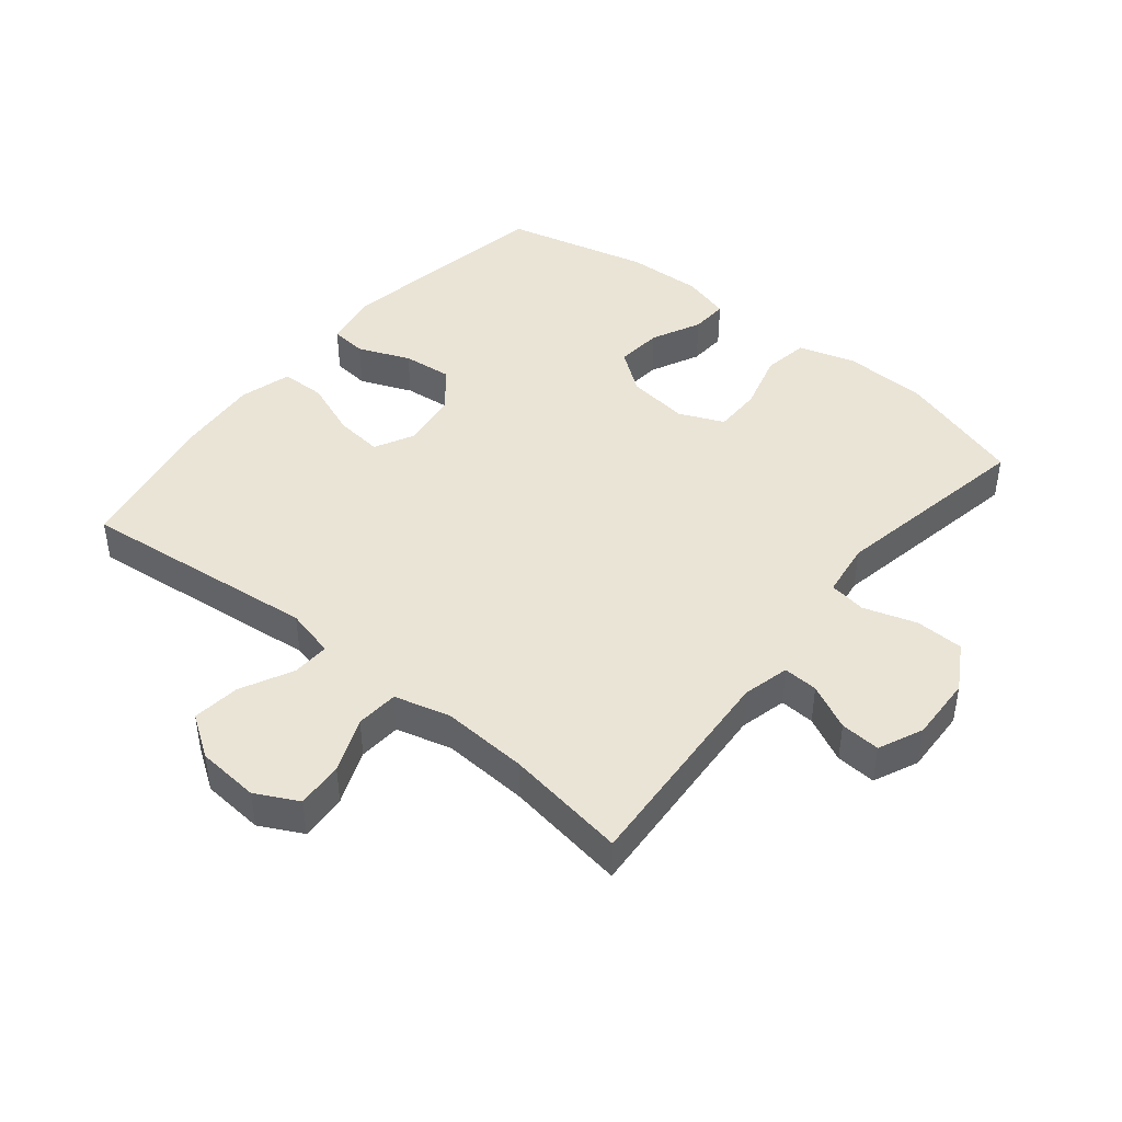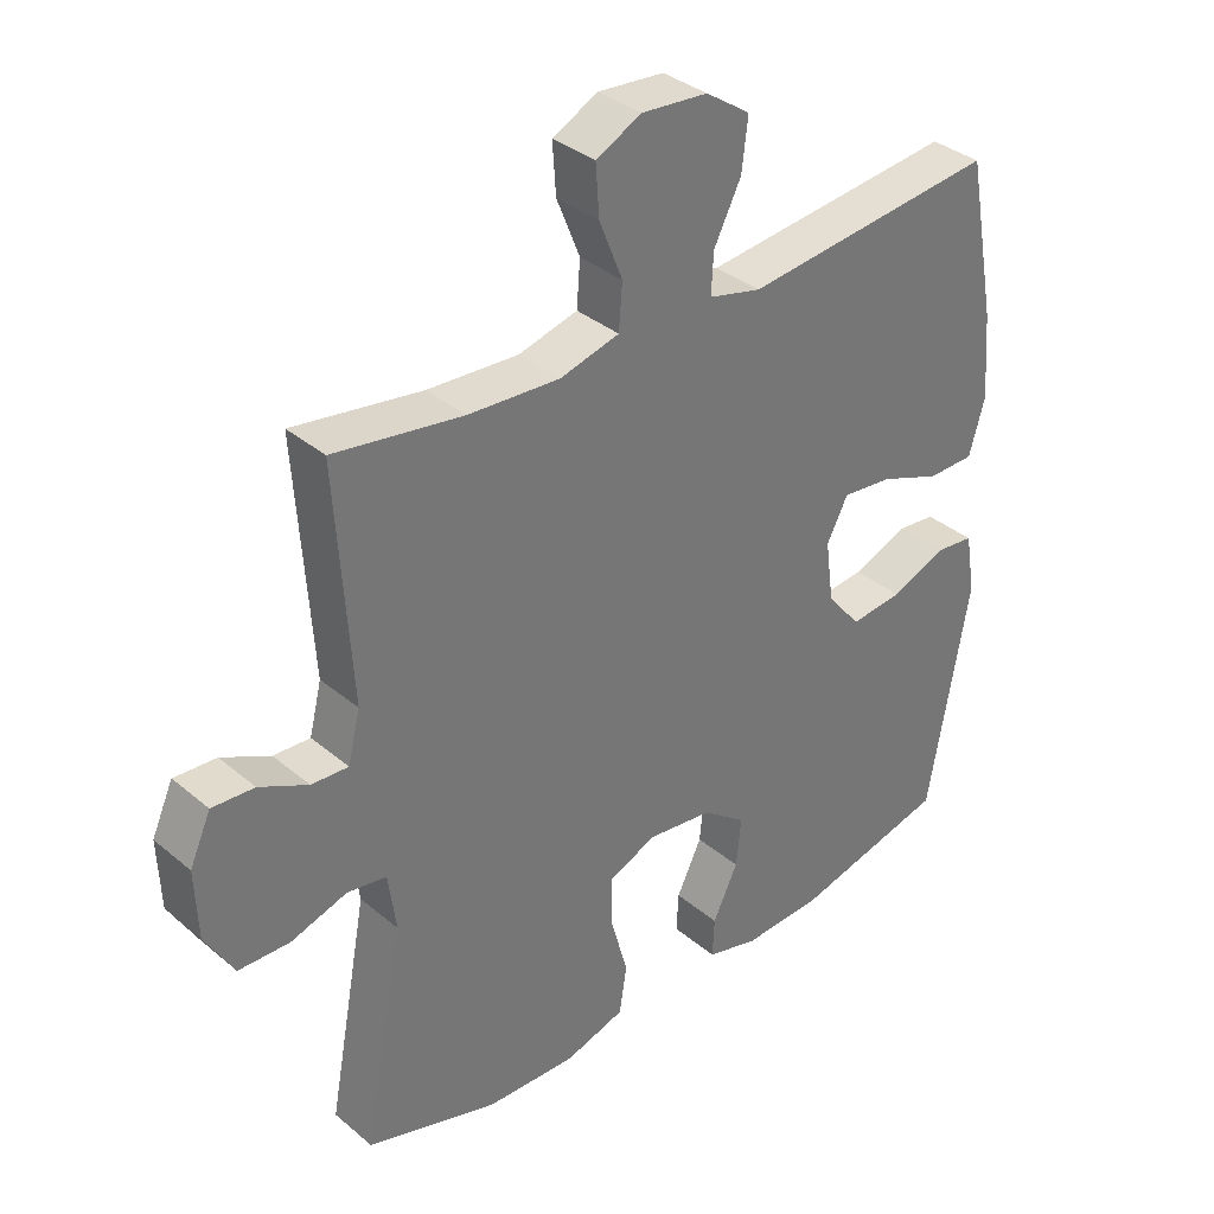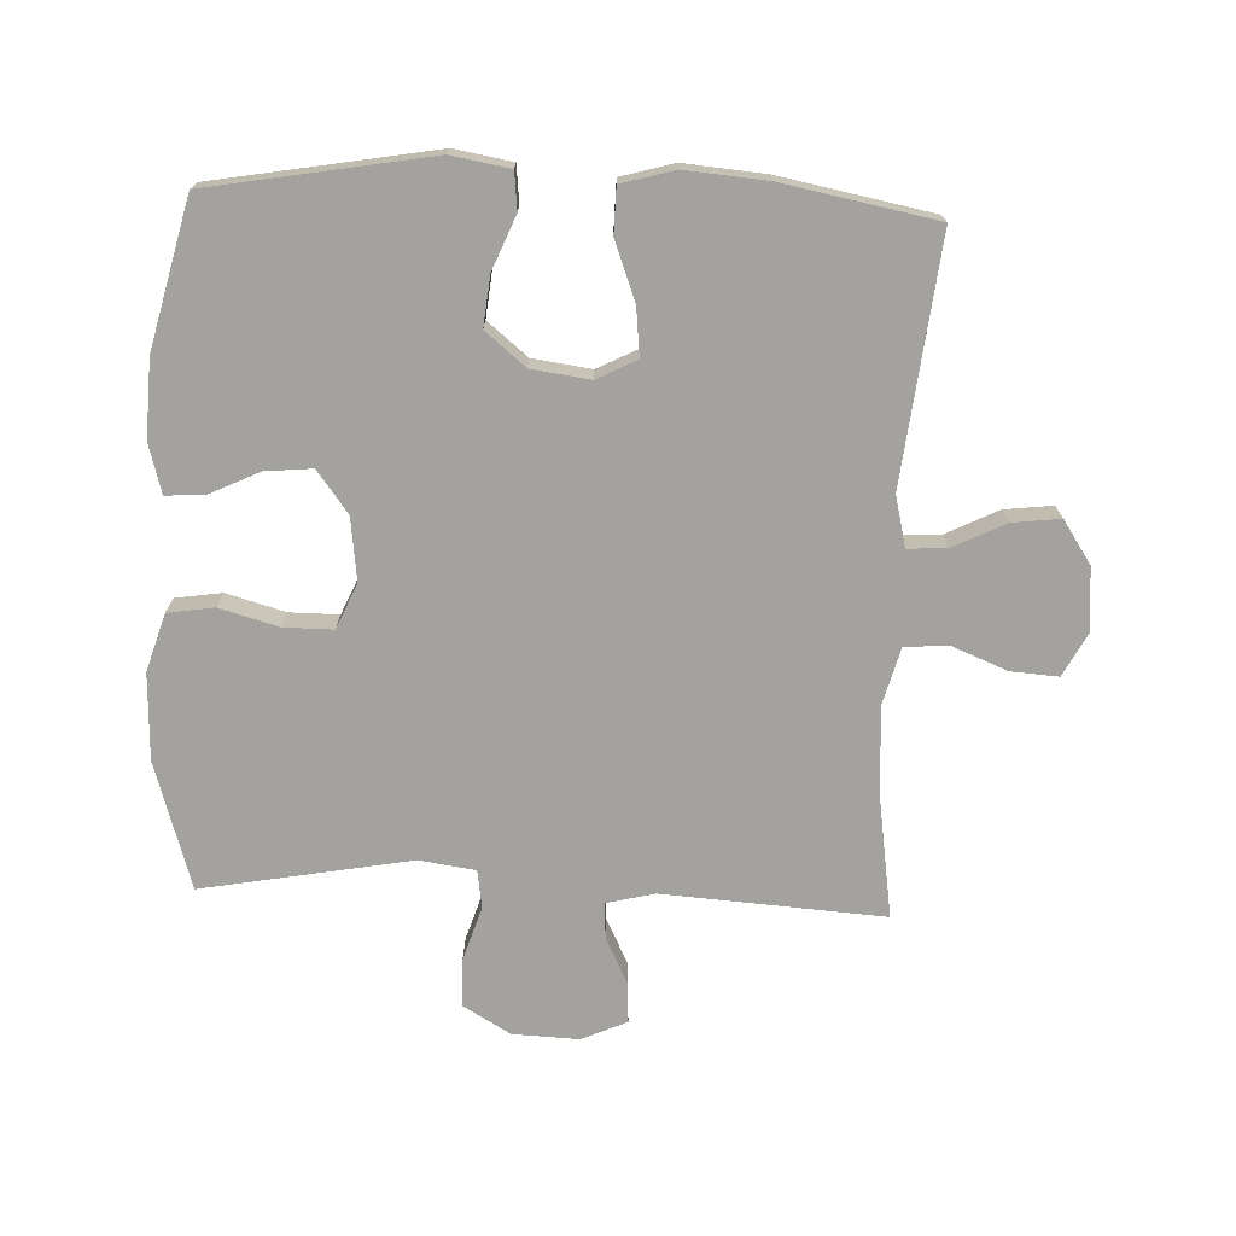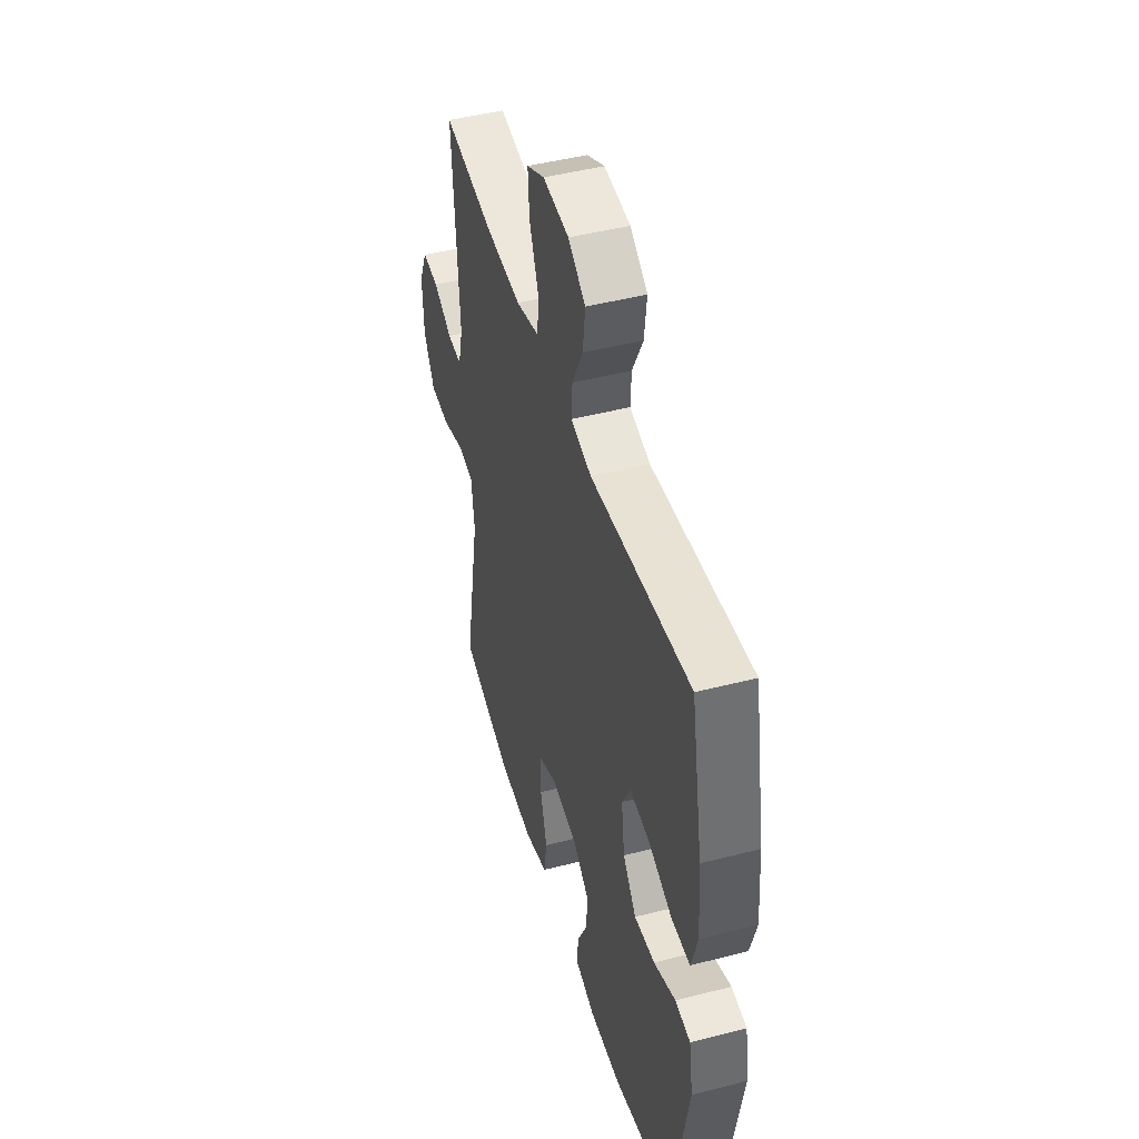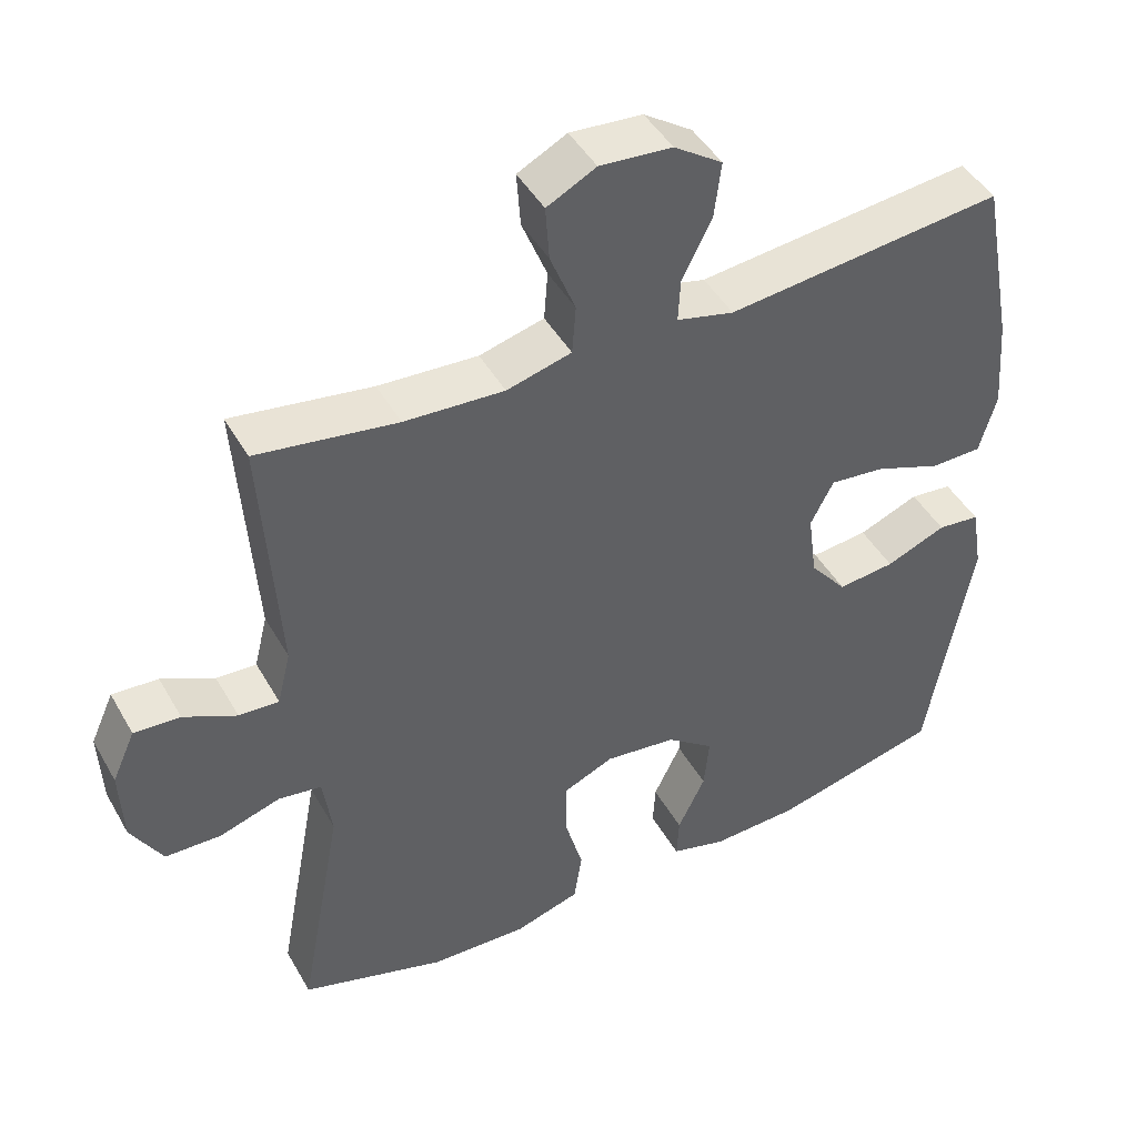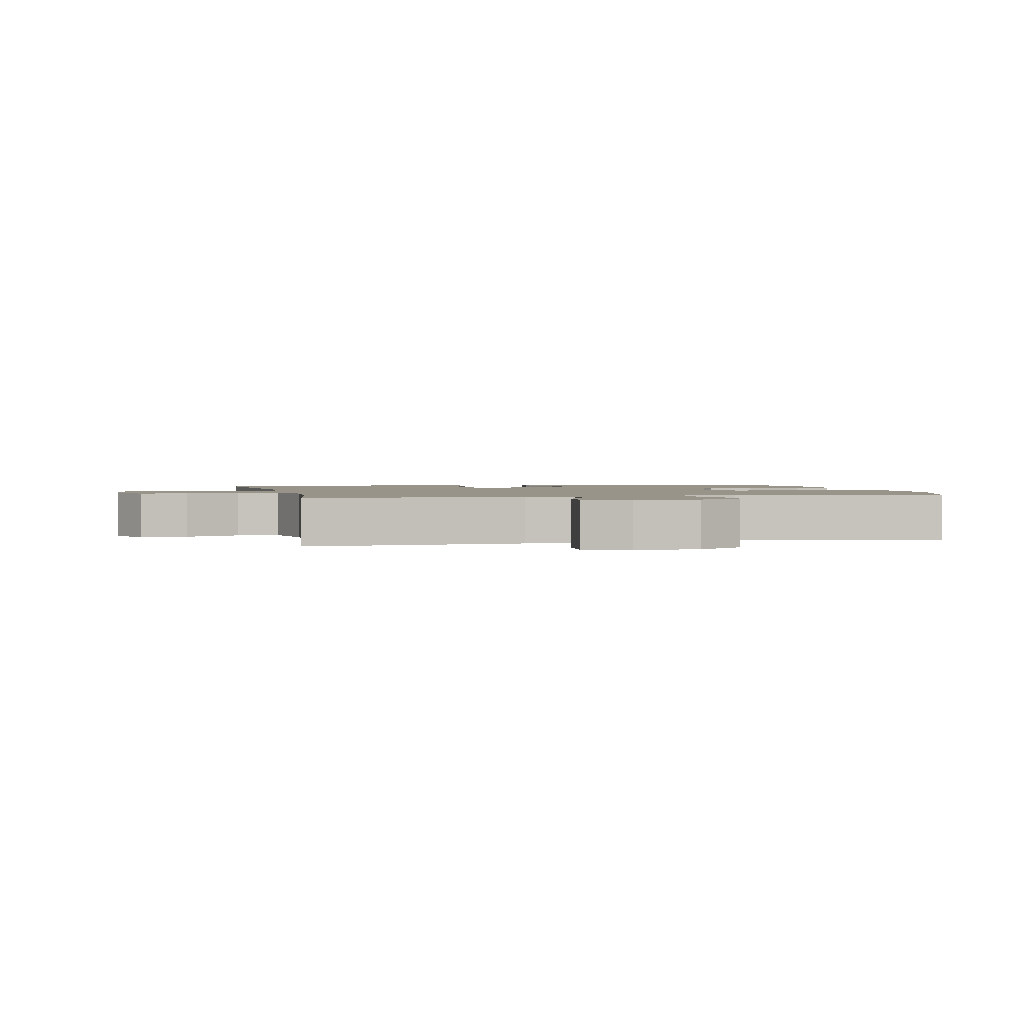
<metadata>
{"format":"obj","ext":"obj","renderer":"f3d","projection":"perspective","resolution":1024,"background":"white","views":[{"elev":43.9,"azim":39.1,"up":"+Y"},{"elev":35.2,"azim":137.8,"up":"+Z"},{"elev":-72.5,"azim":-92.5,"up":"+Y"},{"elev":46.5,"azim":-106.3,"up":"+Z"},{"elev":45.3,"azim":151.9,"up":"+Z"},{"elev":1.7,"azim":77.1,"up":"+Y"}]}
</metadata>
<code>
v 0.5 0.07 -0.5
v 0.306 0.07 -0.56
v 0.174 0.07 -0.565
v 0.086 0.07 -0.538
v 0.075 0.07 -0.467
v 0.1 0.07 -0.377
v 0.1 0.07 -0.302
v 0.031 0.07 -0.272
v -0.065 0.07 -0.284
v -0.129 0.07 -0.332
v -0.122 0.07 -0.404
v -0.085 0.07 -0.481
v -0.082 0.07 -0.539
v -0.157 0.07 -0.56
v -0.275 0.07 -0.555
v -0.5 0.07 -0.5
v -0.56 0.07 -0.163
v -0.545 0.07 -0.074
v -0.488 0.07 -0.068
v -0.407 0.07 -0.101
v -0.33 0.07 -0.109
v -0.28 0.07 -0.048
v -0.268 0.07 0.042
v -0.299 0.07 0.102
v -0.373 0.07 0.094
v -0.462 0.07 0.06
v -0.531 0.07 0.061
v -0.554 0.07 0.142
v -0.544 0.07 0.267
v -0.5 0.07 0.5
v -0.128 0.07 0.46
v -0.051 0.07 0.479
v -0.054 0.07 0.538
v -0.094 0.07 0.618
v -0.103 0.07 0.692
v -0.038 0.07 0.736
v 0.059 0.07 0.744
v 0.125 0.07 0.71
v 0.12 0.07 0.637
v 0.086 0.07 0.552
v 0.091 0.07 0.486
v 0.178 0.07 0.463
v 0.312 0.07 0.471
v 0.5 0.07 0.5
v 0.478 0.07 0.162
v 0.496 0.07 0.089
v 0.55 0.07 0.092
v 0.621 0.07 0.127
v 0.683 0.07 0.131
v 0.714 0.07 0.062
v 0.71 0.07 -0.039
v 0.668 0.07 -0.111
v 0.593 0.07 -0.113
v 0.511 0.07 -0.087
v 0.453 0.07 -0.096
v 0.441 0.07 -0.182
v 0.5 0 -0.5
v 0.306 0 -0.56
v 0.174 0 -0.565
v 0.086 0 -0.538
v 0.075 0 -0.467
v 0.1 0 -0.377
v 0.1 0 -0.302
v 0.031 0 -0.272
v -0.065 0 -0.284
v -0.129 0 -0.332
v -0.122 0 -0.404
v -0.085 0 -0.481
v -0.082 0 -0.539
v -0.157 0 -0.56
v -0.275 0 -0.555
v -0.5 0 -0.5
v -0.56 0 -0.163
v -0.545 0 -0.074
v -0.488 0 -0.068
v -0.407 0 -0.101
v -0.33 0 -0.109
v -0.28 0 -0.048
v -0.268 0 0.042
v -0.299 0 0.102
v -0.373 0 0.094
v -0.462 0 0.06
v -0.531 0 0.061
v -0.554 0 0.142
v -0.544 0 0.267
v -0.5 0 0.5
v -0.128 0 0.46
v -0.051 0 0.479
v -0.054 0 0.538
v -0.094 0 0.618
v -0.103 0 0.692
v -0.038 0 0.736
v 0.059 0 0.744
v 0.125 0 0.71
v 0.12 0 0.637
v 0.086 0 0.552
v 0.091 0 0.486
v 0.178 0 0.463
v 0.312 0 0.471
v 0.5 0 0.5
v 0.478 0 0.162
v 0.496 0 0.089
v 0.55 0 0.092
v 0.621 0 0.127
v 0.683 0 0.131
v 0.714 0 0.062
v 0.71 0 -0.039
v 0.668 0 -0.111
v 0.593 0 -0.113
v 0.511 0 -0.087
v 0.453 0 -0.096
v 0.441 0 -0.182
f 52 53 54
f 51 52 54
f 50 51 54
f 49 50 54
f 48 49 54
f 47 48 54
f 46 47 54 55
f 45 46 55
f 45 55 56
f 44 45 56
f 43 44 56
f 38 39 40
f 37 38 40
f 36 37 40
f 35 36 40
f 34 35 40
f 33 34 40
f 32 33 40 41
f 31 32 41 42
f 29 30 31
f 28 29 31
f 27 28 31
f 26 27 31
f 25 26 31
f 24 25 31 42
f 18 19 20
f 17 18 20
f 16 17 20
f 15 16 20
f 14 15 20
f 13 14 20
f 12 13 20
f 11 12 20
f 10 11 20 21
f 9 10 21 22
f 4 5 6
f 3 4 6
f 2 3 6
f 1 2 6
f 56 1 6
f 56 6 7
f 56 7 8
f 43 56 8
f 42 43 8
f 24 42 8
f 23 24 8
f 8 9 22 23
f 110 109 108
f 110 108 107
f 110 107 106
f 110 106 105
f 110 105 104
f 110 104 103
f 111 110 103 102
f 111 102 101
f 112 111 101
f 112 101 100
f 112 100 99
f 96 95 94
f 96 94 93
f 96 93 92
f 96 92 91
f 96 91 90
f 96 90 89
f 97 96 89 88
f 98 97 88 87
f 87 86 85
f 87 85 84
f 87 84 83
f 87 83 82
f 87 82 81
f 98 87 81 80
f 76 75 74
f 76 74 73
f 76 73 72
f 76 72 71
f 76 71 70
f 76 70 69
f 76 69 68
f 76 68 67
f 77 76 67 66
f 78 77 66 65
f 62 61 60
f 62 60 59
f 62 59 58
f 62 58 57
f 62 57 112
f 63 62 112
f 64 63 112
f 64 112 99
f 64 99 98
f 64 98 80
f 64 80 79
f 79 78 65 64
f 1 57 58 2
f 2 58 59 3
f 3 59 60 4
f 4 60 61 5
f 5 61 62 6
f 6 62 63 7
f 7 63 64 8
f 8 64 65 9
f 9 65 66 10
f 10 66 67 11
f 11 67 68 12
f 12 68 69 13
f 13 69 70 14
f 14 70 71 15
f 15 71 72 16
f 16 72 73 17
f 17 73 74 18
f 18 74 75 19
f 19 75 76 20
f 20 76 77 21
f 21 77 78 22
f 22 78 79 23
f 23 79 80 24
f 24 80 81 25
f 25 81 82 26
f 26 82 83 27
f 27 83 84 28
f 28 84 85 29
f 29 85 86 30
f 30 86 87 31
f 31 87 88 32
f 32 88 89 33
f 33 89 90 34
f 34 90 91 35
f 35 91 92 36
f 36 92 93 37
f 37 93 94 38
f 38 94 95 39
f 39 95 96 40
f 40 96 97 41
f 41 97 98 42
f 42 98 99 43
f 43 99 100 44
f 44 100 101 45
f 45 101 102 46
f 46 102 103 47
f 47 103 104 48
f 48 104 105 49
f 49 105 106 50
f 50 106 107 51
f 51 107 108 52
f 52 108 109 53
f 53 109 110 54
f 54 110 111 55
f 55 111 112 56
f 56 112 57 1

</code>
